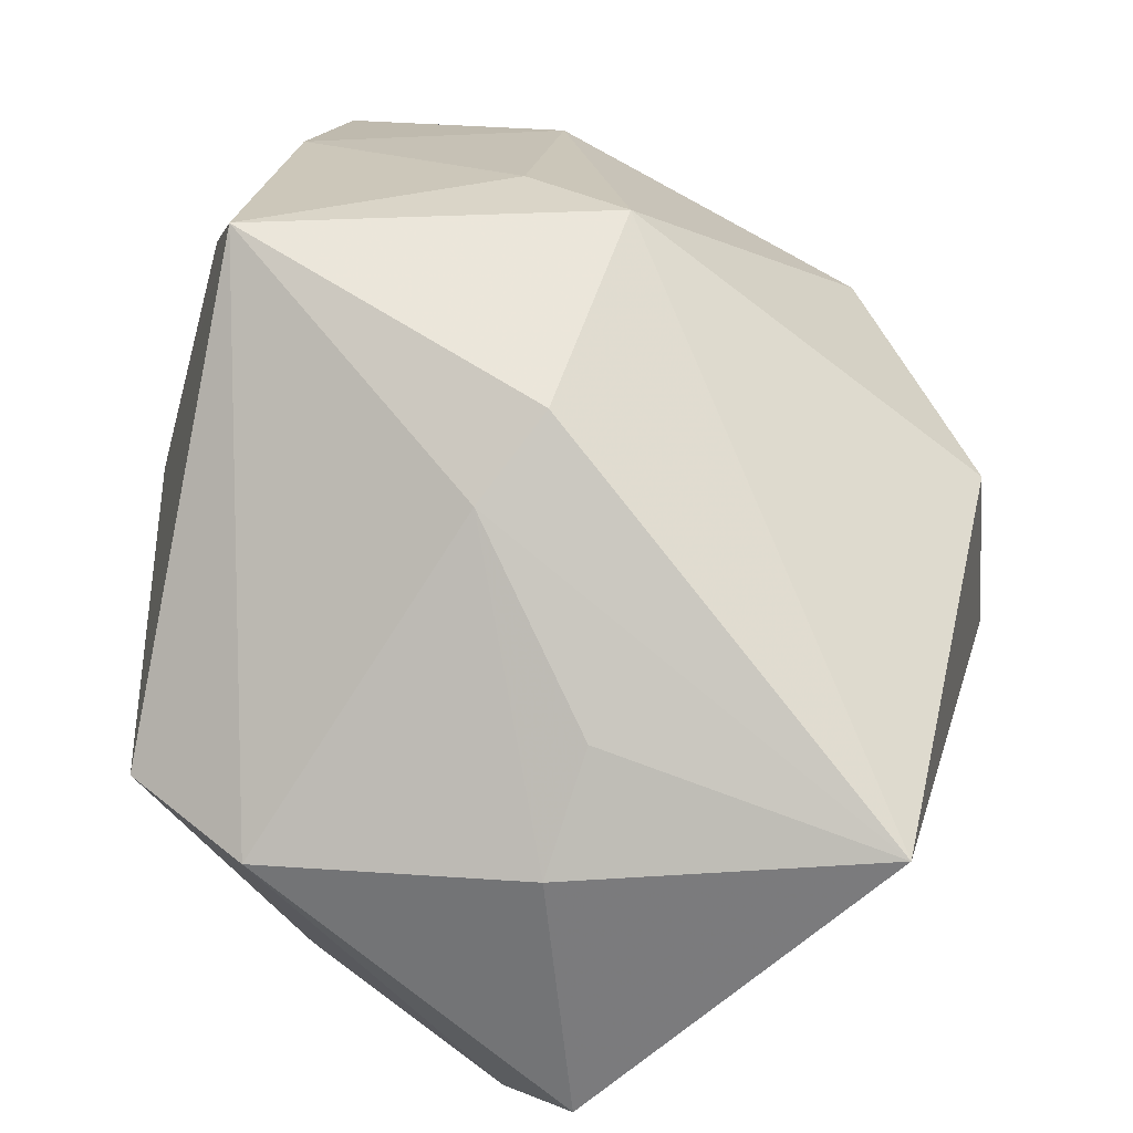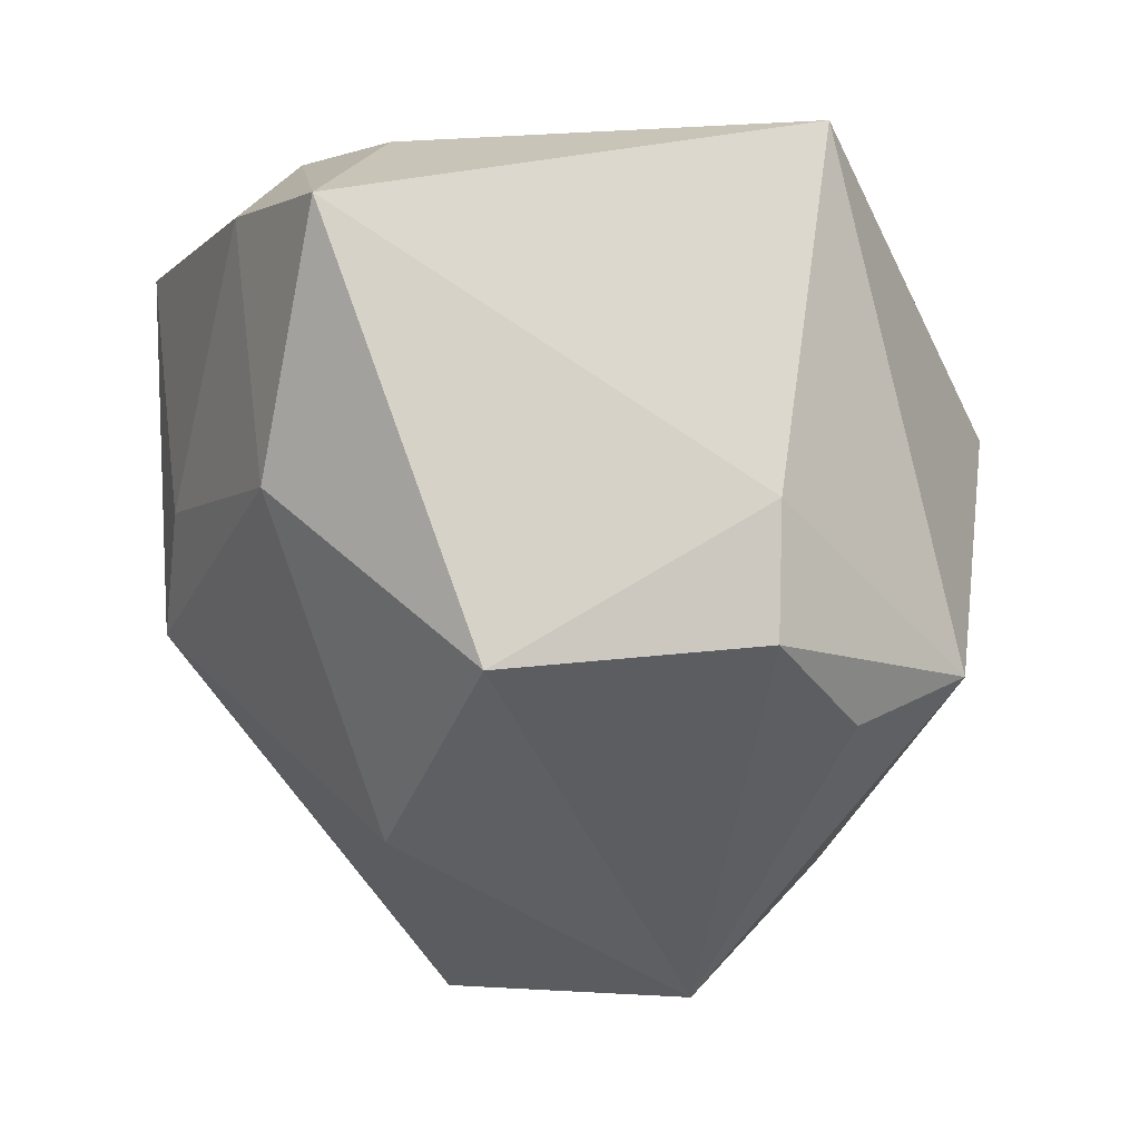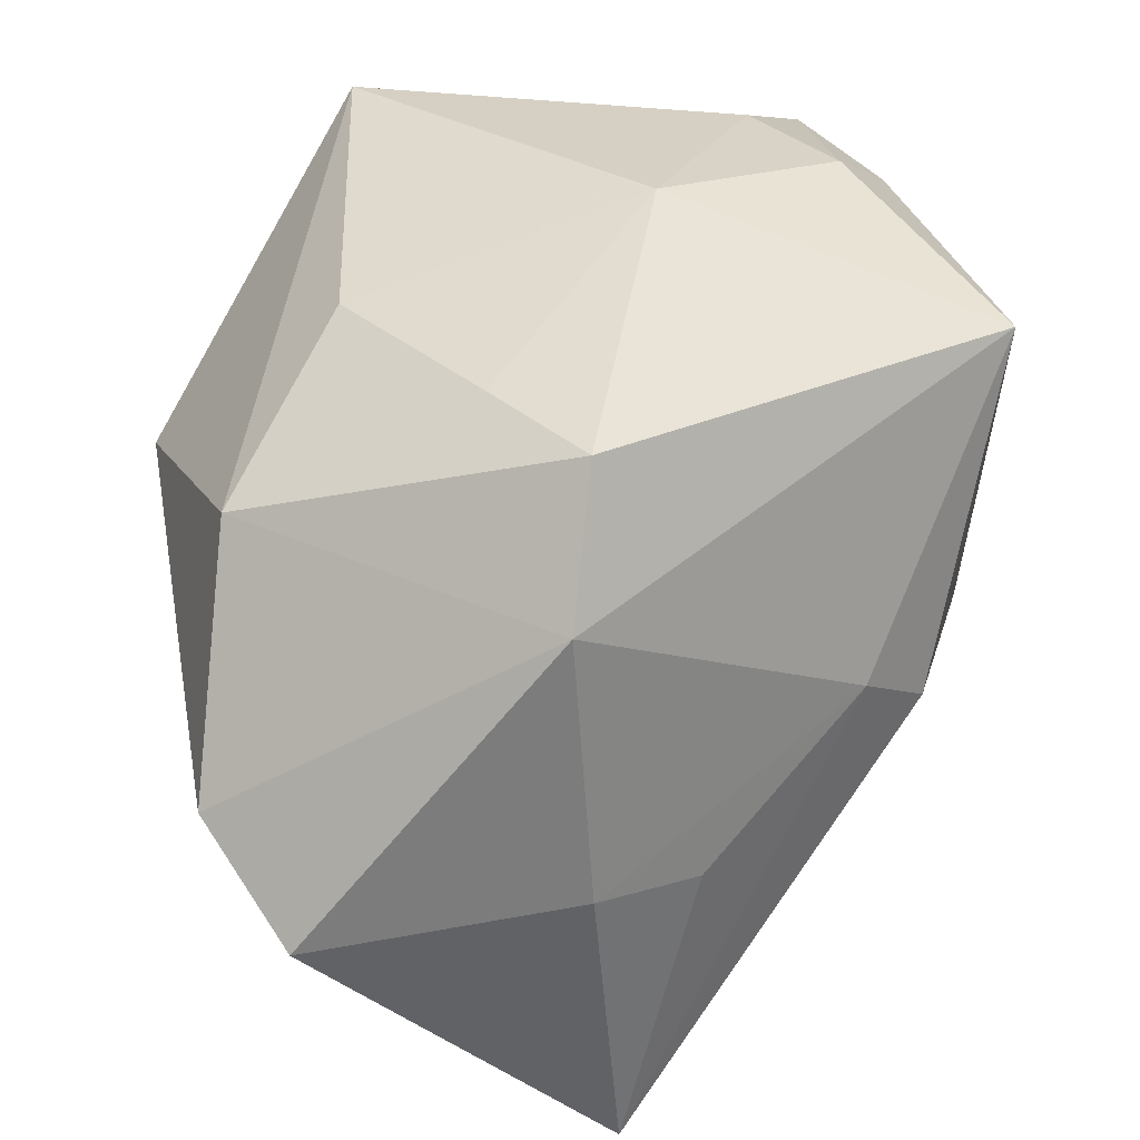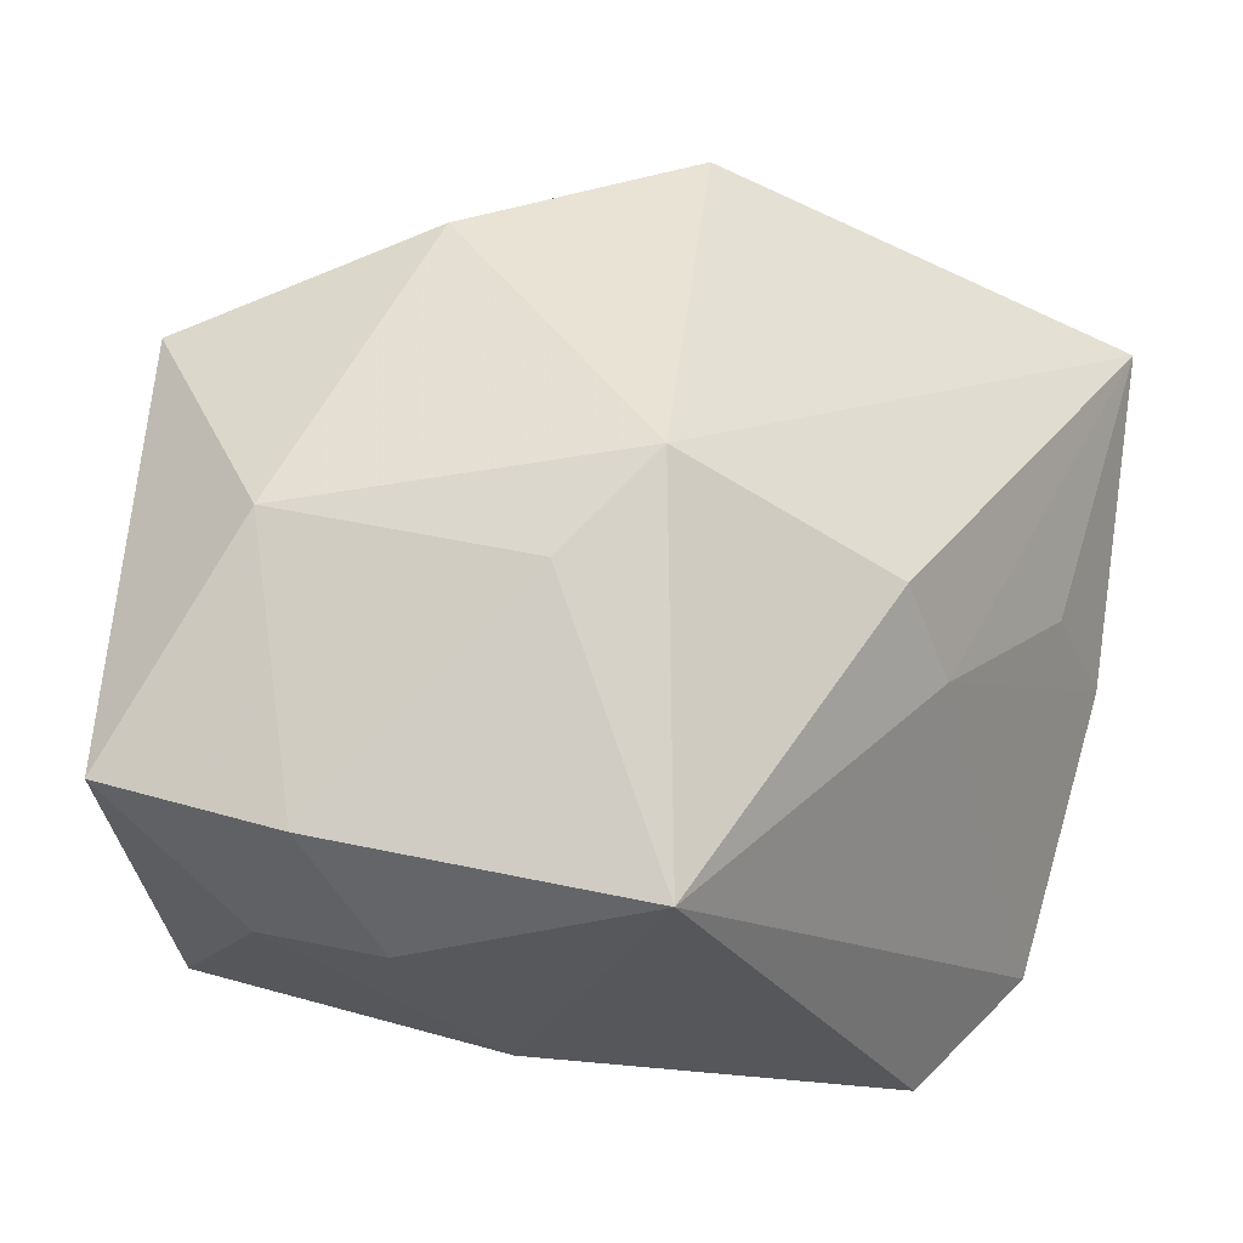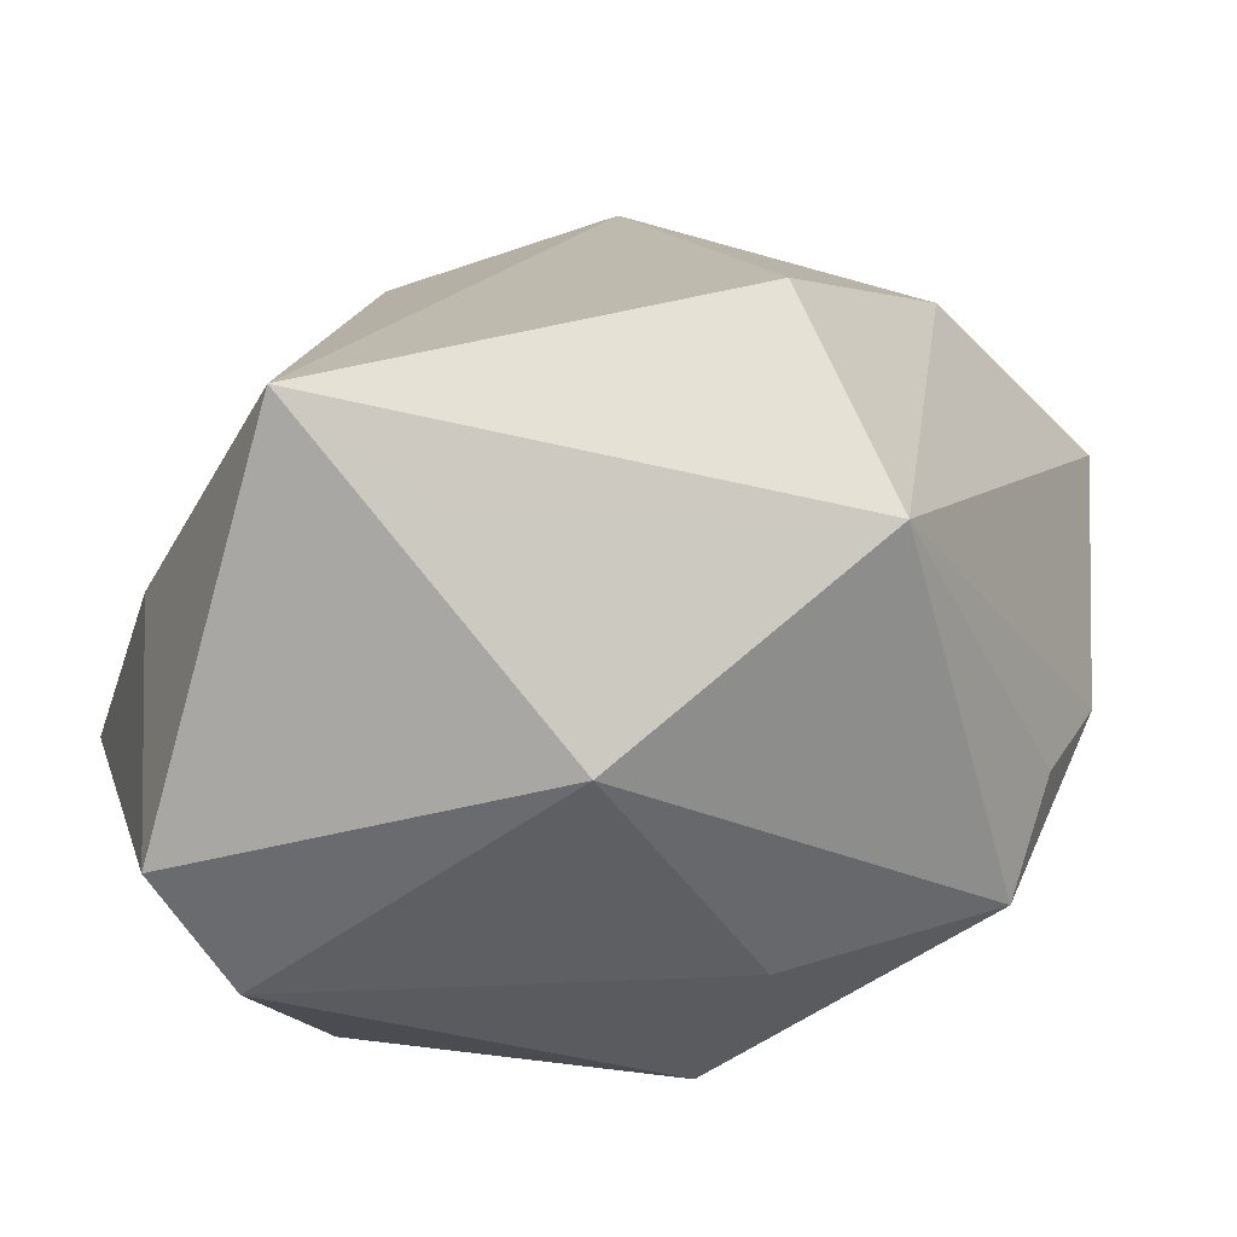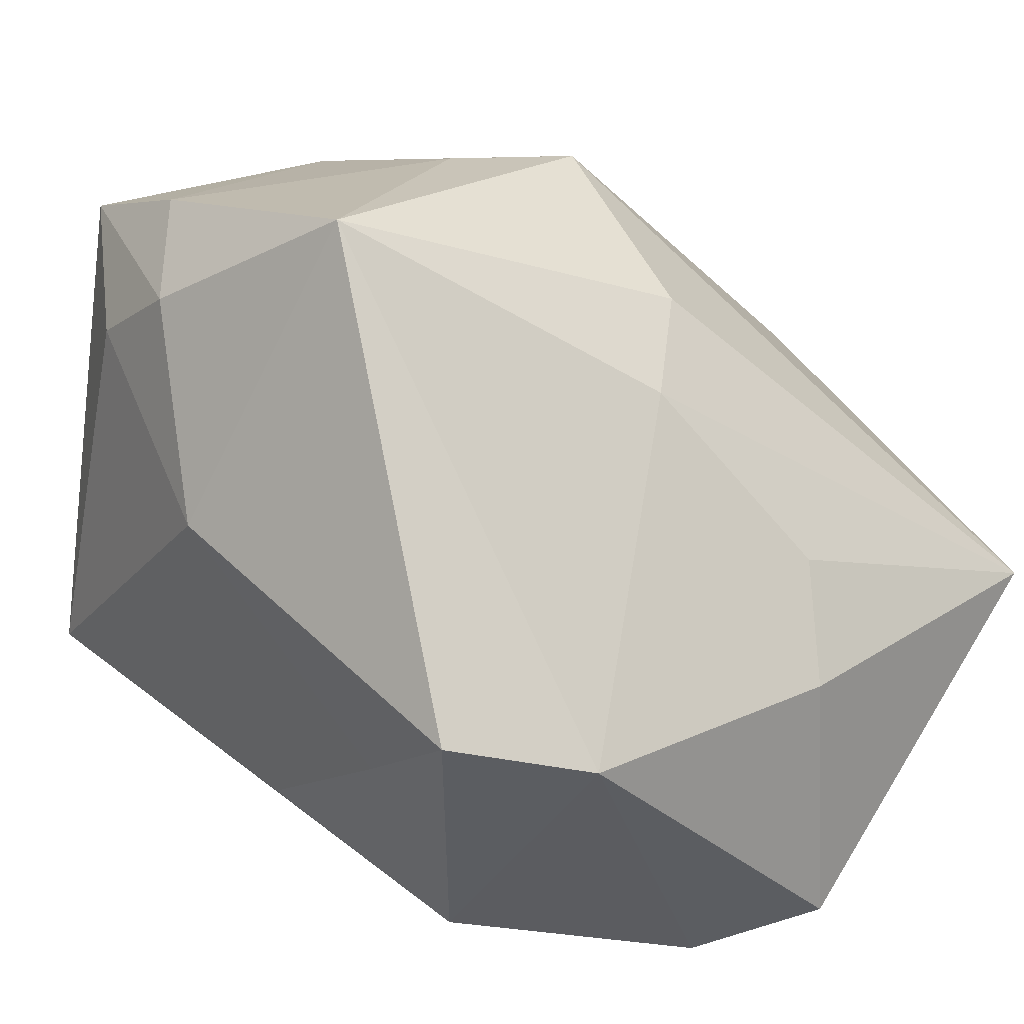
<metadata>
{"format":"obj","ext":"obj","renderer":"f3d","projection":"perspective","resolution":1024,"background":"white","views":[{"elev":29.4,"azim":-78.6,"up":"+Z"},{"elev":-1.6,"azim":75.3,"up":"+Y"},{"elev":31.4,"azim":-101.3,"up":"+Y"},{"elev":77.5,"azim":-164.5,"up":"+Z"},{"elev":-26.0,"azim":-16.3,"up":"+Z"},{"elev":20.2,"azim":-124.9,"up":"+Z"}]}
</metadata>
<code>
v 0.005909 0.005547 -0.02072
v -0.02312 -0.006318 -0.01752
v 0.009974 0.01534 0.01976
v -0.003046 0.01708 -0.01165
v 0.02381 -0.006497 0.01057
v -0.01329 0.01703 -0.006197
v -0.01099 0.01068 -0.01849
v -0.0009491 0.02081 0.004546
v 0.006631 -0.02345 -0.004316
v -0.02375 0.009887 -0.004253
v -0.02375 -0.004977 -0.003223
v -0.01567 -2.119e-05 0.01214
v 0.002412 0.001352 0.02173
v 0.01563 0.00197 0.01932
v 0.001565 -0.02305 0.007303
v 0.01213 -0.01485 0.01273
v -0.006591 0.0143 0.02173
v -0.01977 0.0168 -0.002604
v -0.02127 -0.02201 -0.001331
v 0.02303 0.001431 -0.003662
v 0.01943 0.01522 0.01756
v 0.006092 -0.00551 -0.01903
v -0.02069 -0.006538 0.002772
v 0.01128 0.01917 0.01236
v 0.01915 -0.009219 -0.008786
v -0.0131 -0.02109 -0.005464
v 0.01769 -0.006904 -0.0149
v 0.004794 0.01895 0.01567
v -0.001009 -0.0048 0.02173
v 0.02343 -0.00536 -0.003388
v 0.01695 0.02018 -0.008227
v -0.01774 -0.001489 -0.02098
v -0.005834 -0.01756 -0.01562
v -0.01266 -0.003022 0.01616
f 2 33 19
f 7 31 1
f 9 30 5
f 5 16 9
f 5 14 16
f 21 14 5
f 26 33 9
f 9 19 26
f 26 19 33
f 9 16 15
f 15 19 9
f 20 31 21
f 21 5 20
f 20 5 30
f 32 7 1
f 32 33 2
f 2 10 32
f 32 10 7
f 4 7 6
f 31 7 4
f 21 31 24
f 24 28 21
f 8 4 6
f 31 4 8
f 8 24 31
f 28 24 8
f 6 7 18
f 7 10 18
f 18 8 6
f 9 33 27
f 27 20 30
f 1 31 27
f 31 20 27
f 21 28 3
f 3 14 21
f 13 14 3
f 34 19 29
f 19 15 29
f 29 15 16
f 16 14 29
f 29 14 13
f 12 19 34
f 12 23 19
f 19 23 11
f 2 19 11
f 11 10 2
f 11 12 10
f 23 12 11
f 1 27 22
f 22 27 33
f 22 32 1
f 33 32 22
f 25 30 9
f 9 27 25
f 25 27 30
f 17 18 10
f 10 12 17
f 28 8 17
f 8 18 17
f 17 12 34
f 17 3 28
f 13 3 17
f 34 29 17
f 17 29 13

</code>
